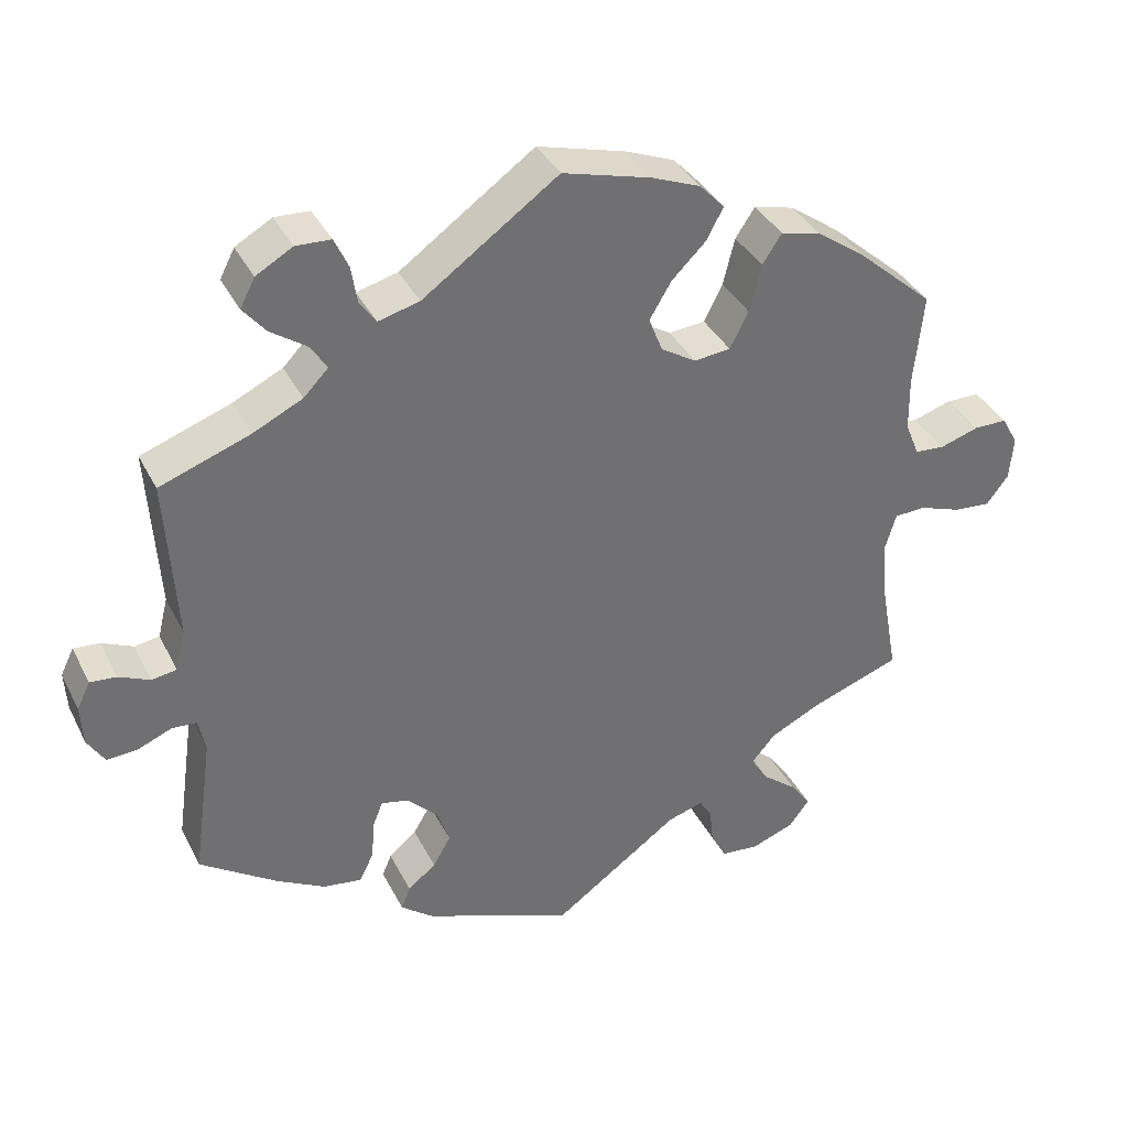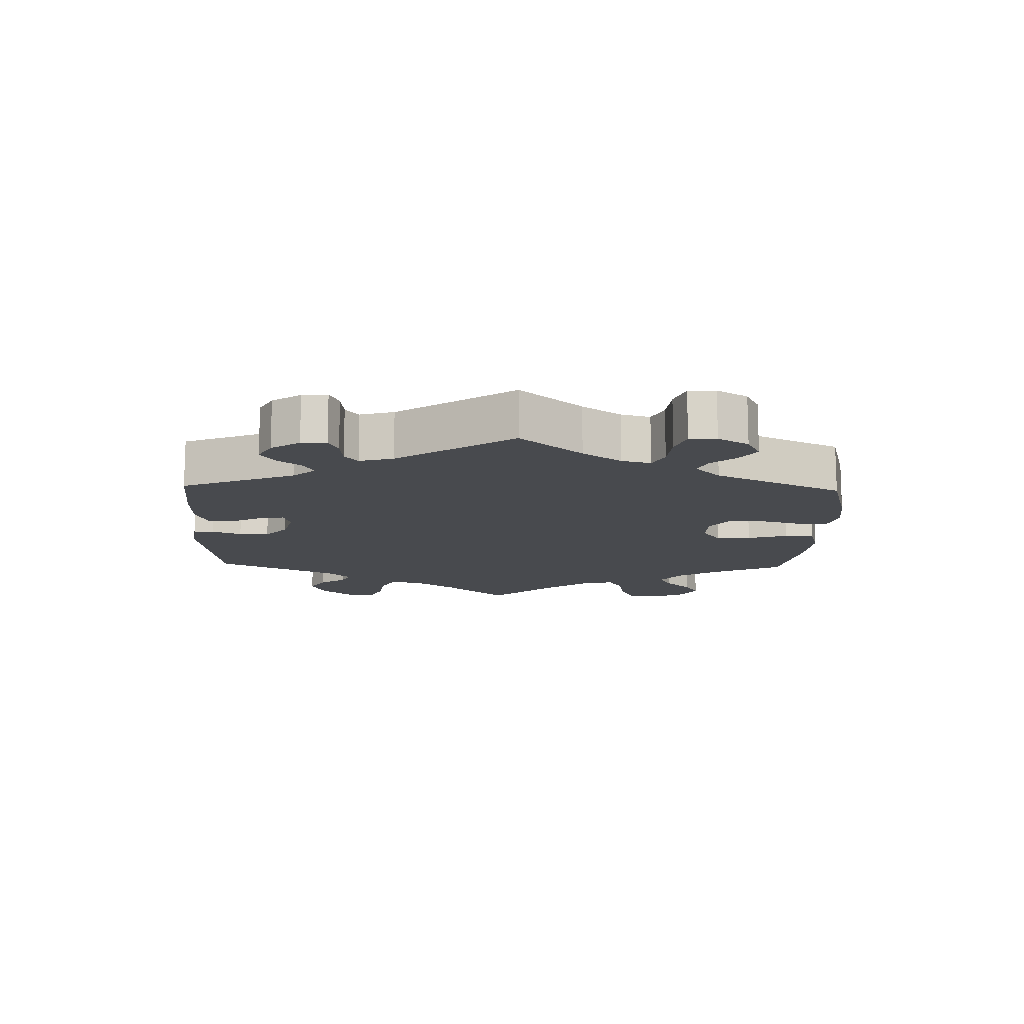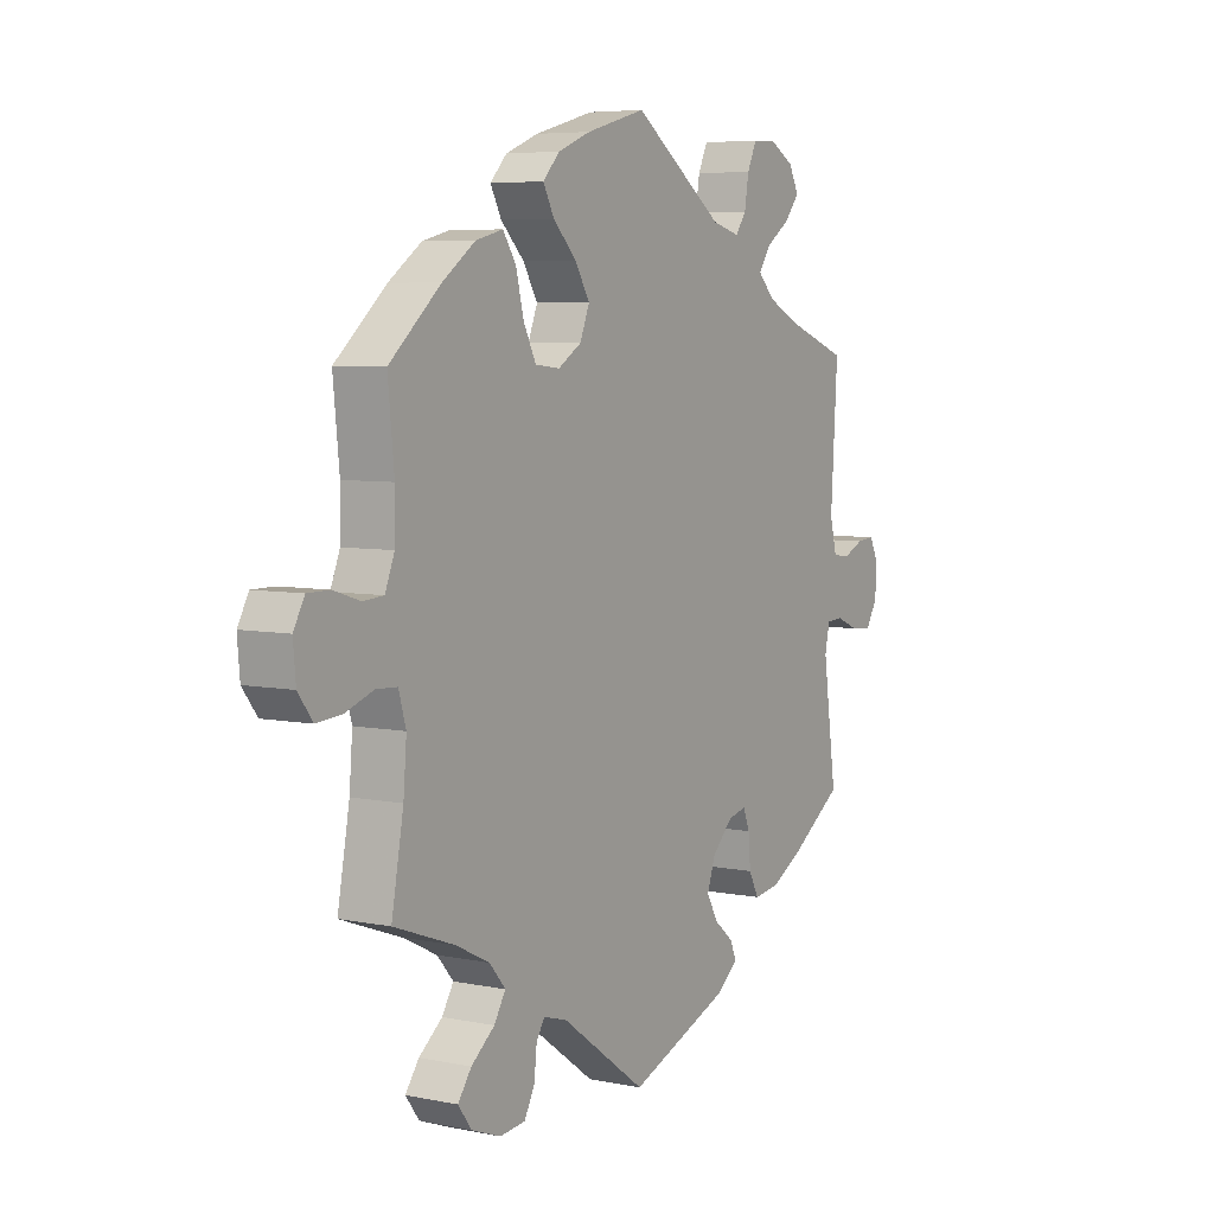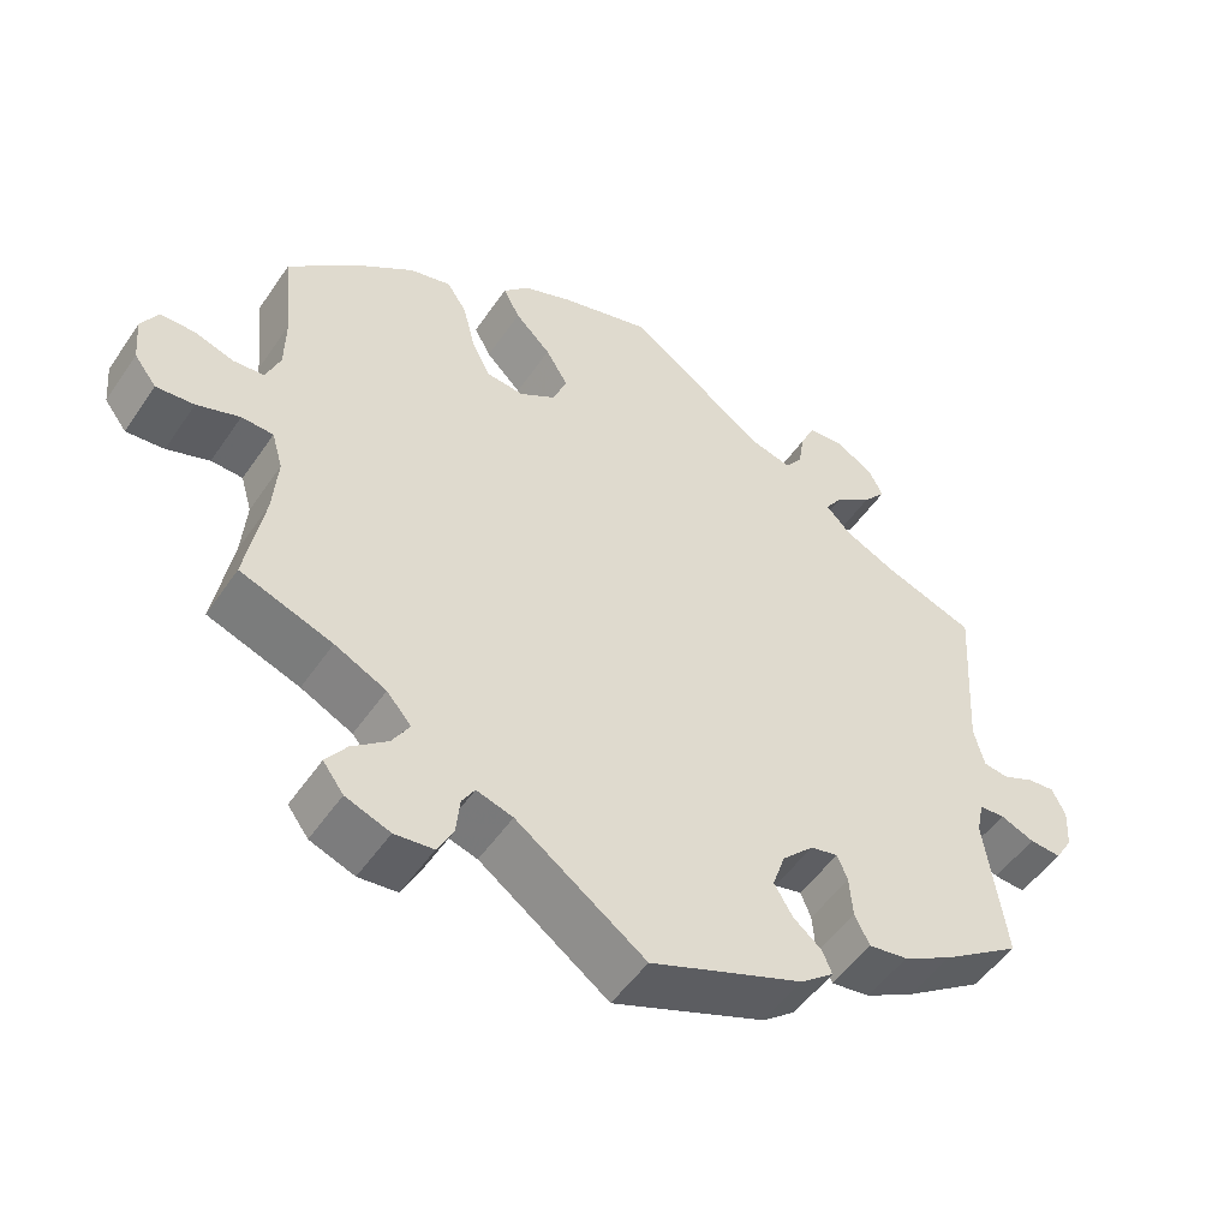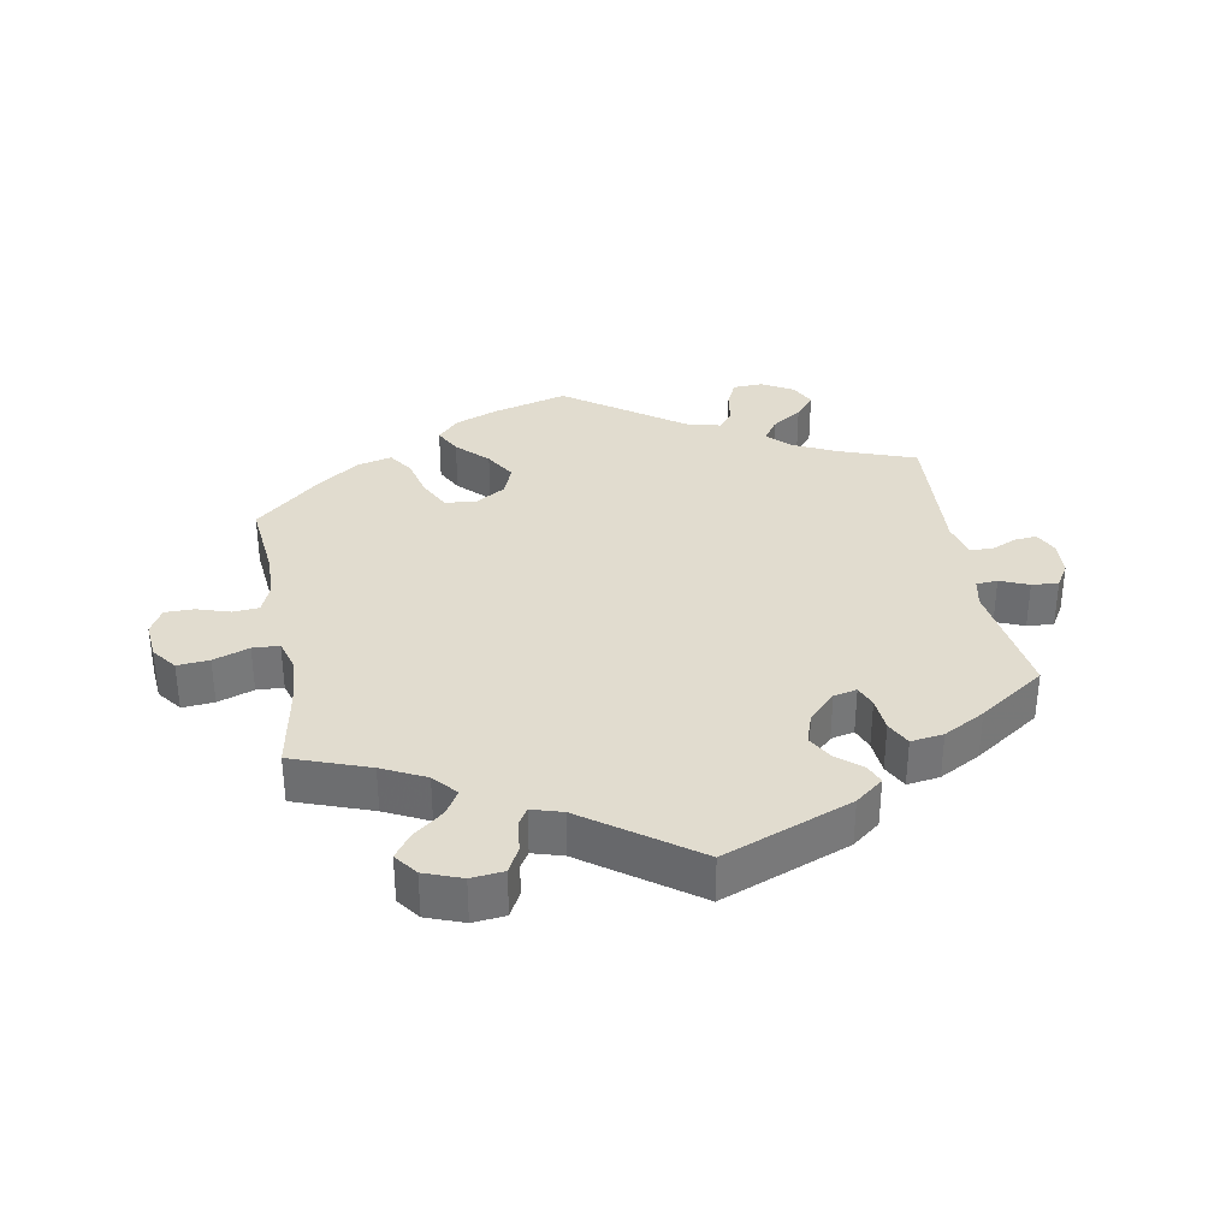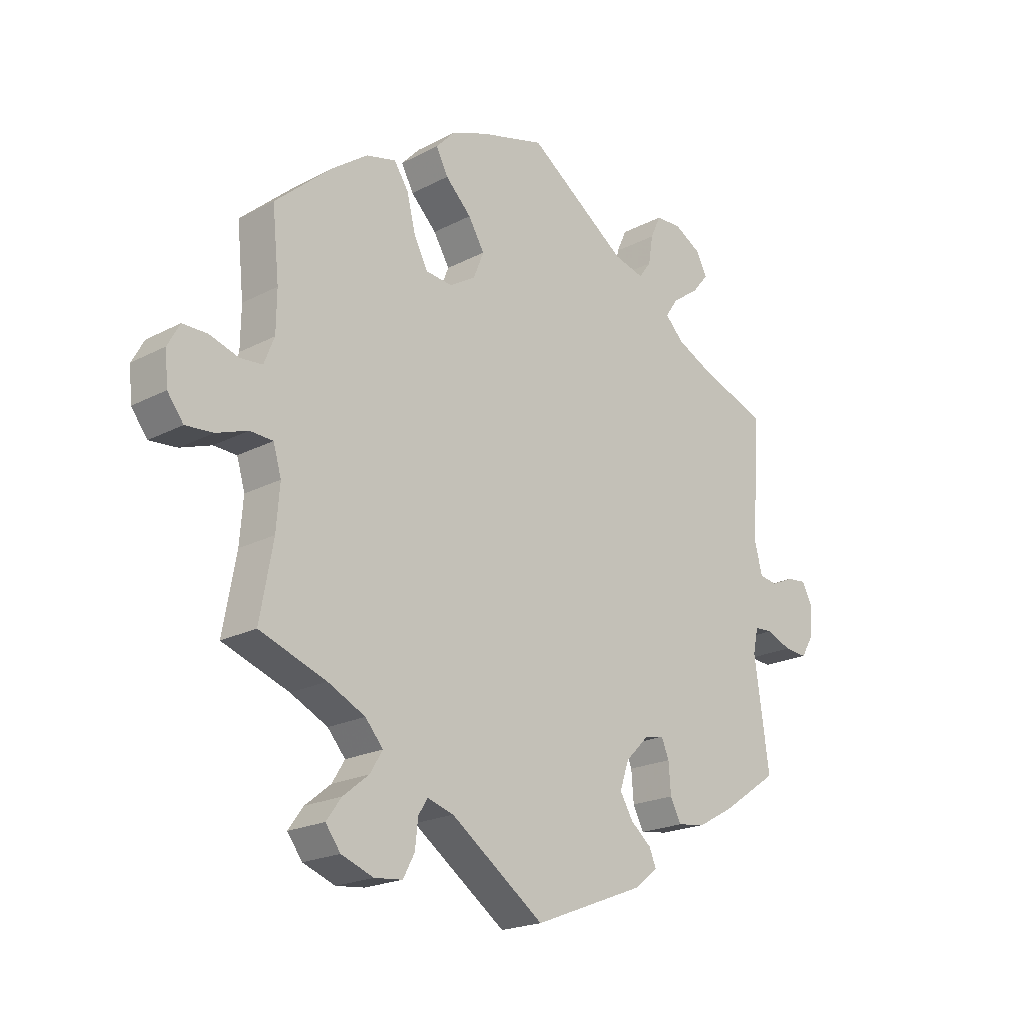
<metadata>
{"format":"obj","ext":"obj","renderer":"f3d","projection":"perspective","resolution":1024,"background":"white","views":[{"elev":36.7,"azim":-24.2,"up":"+Z"},{"elev":-13.3,"azim":-61.8,"up":"+Y"},{"elev":5.9,"azim":121.7,"up":"+Z"},{"elev":-51.0,"azim":146.8,"up":"+Z"},{"elev":34.2,"azim":169.7,"up":"+Y"},{"elev":-20.4,"azim":133.7,"up":"+Z"}]}
</metadata>
<code>
v 0.489 0.07 0.172
v 0.49 0.07 0.102
v 0.508 0.07 0.057
v 0.547 0.07 0.054
v 0.597 0.07 0.07
v 0.64 0.07 0.07
v 0.661 0.07 0.032
v 0.656 0.07 -0.024
v 0.628 0.07 -0.061
v 0.58 0.07 -0.057
v 0.526 0.07 -0.038
v 0.486 0.07 -0.04
v 0.472 0.07 -0.088
v 0.478 0.07 -0.163
v 0.501 0.07 -0.289
v 0.385 0.07 -0.331
v 0.32 0.07 -0.363
v 0.289 0.07 -0.399
v 0.311 0.07 -0.435
v 0.356 0.07 -0.471
v 0.382 0.07 -0.507
v 0.356 0.07 -0.542
v 0.3 0.07 -0.563
v 0.251 0.07 -0.558
v 0.231 0.07 -0.52
v 0.226 0.07 -0.473
v 0.21 0.07 -0.447
v 0.164 0.07 -0.461
v 0.001 0.07 -0.578
v -0.192 0.07 -0.503
v -0.234 0.07 -0.47
v -0.222 0.07 -0.441
v -0.186 0.07 -0.411
v -0.163 0.07 -0.372
v -0.179 0.07 -0.325
v -0.219 0.07 -0.285
v -0.254 0.07 -0.277
v -0.267 0.07 -0.309
v -0.271 0.07 -0.361
v -0.29 0.07 -0.398
v -0.339 0.07 -0.391
v -0.401 0.07 -0.357
v -0.501 0.07 -0.289
v -0.475 0.07 -0.105
v -0.484 0.07 -0.062
v -0.516 0.07 -0.06
v -0.559 0.07 -0.078
v -0.599 0.07 -0.081
v -0.621 0.07 -0.045
v -0.624 0.07 0.007
v -0.607 0.07 0.042
v -0.573 0.07 0.039
v -0.533 0.07 0.021
v -0.501 0.07 0.026
v -0.488 0.07 0.078
v -0.501 0.07 0.289
v -0.385 0.07 0.331
v -0.321 0.07 0.362
v -0.289 0.07 0.395
v -0.311 0.07 0.428
v -0.357 0.07 0.46
v -0.386 0.07 0.495
v -0.367 0.07 0.532
v -0.32 0.07 0.559
v -0.275 0.07 0.557
v -0.257 0.07 0.518
v -0.249 0.07 0.469
v -0.228 0.07 0.44
v -0.175 0.07 0.454
v -0.001 0.07 0.578
v 0.113 0.07 0.547
v 0.176 0.07 0.522
v 0.208 0.07 0.488
v 0.187 0.07 0.448
v 0.142 0.07 0.403
v 0.114 0.07 0.356
v 0.132 0.07 0.311
v 0.177 0.07 0.283
v 0.224 0.07 0.288
v 0.248 0.07 0.335
v 0.263 0.07 0.396
v 0.288 0.07 0.434
v 0.34 0.07 0.421
v 0.403 0.07 0.376
v 0.501 0.07 0.29
v 0.489 0 0.172
v 0.49 0 0.102
v 0.508 0 0.057
v 0.547 0 0.054
v 0.597 0 0.07
v 0.64 0 0.07
v 0.661 0 0.032
v 0.656 0 -0.024
v 0.628 0 -0.061
v 0.58 0 -0.057
v 0.526 0 -0.038
v 0.486 0 -0.04
v 0.472 0 -0.088
v 0.478 0 -0.163
v 0.501 0 -0.289
v 0.385 0 -0.331
v 0.32 0 -0.363
v 0.289 0 -0.399
v 0.311 0 -0.435
v 0.356 0 -0.471
v 0.382 0 -0.507
v 0.356 0 -0.542
v 0.3 0 -0.563
v 0.251 0 -0.558
v 0.231 0 -0.52
v 0.226 0 -0.473
v 0.21 0 -0.447
v 0.164 0 -0.461
v 0.001 0 -0.578
v -0.192 0 -0.503
v -0.234 0 -0.47
v -0.222 0 -0.441
v -0.186 0 -0.411
v -0.163 0 -0.372
v -0.179 0 -0.325
v -0.219 0 -0.285
v -0.254 0 -0.277
v -0.267 0 -0.309
v -0.271 0 -0.361
v -0.29 0 -0.398
v -0.339 0 -0.391
v -0.401 0 -0.357
v -0.501 0 -0.289
v -0.475 0 -0.105
v -0.484 0 -0.062
v -0.516 0 -0.06
v -0.559 0 -0.078
v -0.599 0 -0.081
v -0.621 0 -0.045
v -0.624 0 0.007
v -0.607 0 0.042
v -0.573 0 0.039
v -0.533 0 0.021
v -0.501 0 0.026
v -0.488 0 0.078
v -0.501 0 0.289
v -0.385 0 0.331
v -0.321 0 0.362
v -0.289 0 0.395
v -0.311 0 0.428
v -0.357 0 0.46
v -0.386 0 0.495
v -0.367 0 0.532
v -0.32 0 0.559
v -0.275 0 0.557
v -0.257 0 0.518
v -0.249 0 0.469
v -0.228 0 0.44
v -0.175 0 0.454
v -0.001 0 0.578
v 0.113 0 0.547
v 0.176 0 0.522
v 0.208 0 0.488
v 0.187 0 0.448
v 0.142 0 0.403
v 0.114 0 0.356
v 0.132 0 0.311
v 0.177 0 0.283
v 0.224 0 0.288
v 0.248 0 0.335
v 0.263 0 0.396
v 0.288 0 0.434
v 0.34 0 0.421
v 0.403 0 0.376
v 0.501 0 0.29
f 84 85 1
f 83 84 1 2
f 80 81 82 83
f 79 80 83 2
f 78 79 2 3
f 77 78 3
f 72 73 74 75
f 72 75 76
f 69 70 71 72
f 68 69 72 76
f 64 65 66 67
f 64 67 68
f 63 64 68
f 60 61 62 63
f 59 60 63 68
f 58 59 68 76
f 55 56 57
f 54 55 57 58
f 50 51 52 53
f 48 49 50 53
f 46 47 48 53
f 45 46 53 54
f 44 45 54 58
f 38 39 40 41
f 37 38 41 42
f 30 31 32 33
f 28 29 30 33
f 27 28 33 34
f 23 24 25 26
f 23 26 27
f 22 23 27
f 19 20 21 22
f 18 19 22 27
f 17 18 27 34
f 14 15 16
f 13 14 16 17
f 12 13 17 34
f 8 9 10 11
f 8 11 12
f 7 8 12
f 4 5 6 7
f 3 4 7 12
f 77 3 12 34
f 37 42 43 44
f 36 37 44 58
f 35 36 58 76
f 34 35 76 77
f 86 170 169
f 87 86 169 168
f 168 167 166 165
f 87 168 165 164
f 88 87 164 163
f 88 163 162
f 160 159 158 157
f 161 160 157
f 157 156 155 154
f 161 157 154 153
f 152 151 150 149
f 153 152 149
f 153 149 148
f 148 147 146 145
f 153 148 145 144
f 161 153 144 143
f 142 141 140
f 143 142 140 139
f 138 137 136 135
f 138 135 134 133
f 138 133 132 131
f 139 138 131 130
f 143 139 130 129
f 126 125 124 123
f 127 126 123 122
f 118 117 116 115
f 118 115 114 113
f 119 118 113 112
f 111 110 109 108
f 112 111 108
f 112 108 107
f 107 106 105 104
f 112 107 104 103
f 119 112 103 102
f 101 100 99
f 102 101 99 98
f 119 102 98 97
f 96 95 94 93
f 97 96 93
f 97 93 92
f 92 91 90 89
f 97 92 89 88
f 119 97 88 162
f 129 128 127 122
f 143 129 122 121
f 161 143 121 120
f 162 161 120 119
f 1 86 87 2
f 2 87 88 3
f 3 88 89 4
f 4 89 90 5
f 5 90 91 6
f 6 91 92 7
f 7 92 93 8
f 8 93 94 9
f 9 94 95 10
f 10 95 96 11
f 11 96 97 12
f 12 97 98 13
f 13 98 99 14
f 14 99 100 15
f 15 100 101 16
f 16 101 102 17
f 17 102 103 18
f 18 103 104 19
f 19 104 105 20
f 20 105 106 21
f 21 106 107 22
f 22 107 108 23
f 23 108 109 24
f 24 109 110 25
f 25 110 111 26
f 26 111 112 27
f 27 112 113 28
f 28 113 114 29
f 29 114 115 30
f 30 115 116 31
f 31 116 117 32
f 32 117 118 33
f 33 118 119 34
f 34 119 120 35
f 35 120 121 36
f 36 121 122 37
f 37 122 123 38
f 38 123 124 39
f 39 124 125 40
f 40 125 126 41
f 41 126 127 42
f 42 127 128 43
f 43 128 129 44
f 44 129 130 45
f 45 130 131 46
f 46 131 132 47
f 47 132 133 48
f 48 133 134 49
f 49 134 135 50
f 50 135 136 51
f 51 136 137 52
f 52 137 138 53
f 53 138 139 54
f 54 139 140 55
f 55 140 141 56
f 56 141 142 57
f 57 142 143 58
f 58 143 144 59
f 59 144 145 60
f 60 145 146 61
f 61 146 147 62
f 62 147 148 63
f 63 148 149 64
f 64 149 150 65
f 65 150 151 66
f 66 151 152 67
f 67 152 153 68
f 68 153 154 69
f 69 154 155 70
f 70 155 156 71
f 71 156 157 72
f 72 157 158 73
f 73 158 159 74
f 74 159 160 75
f 75 160 161 76
f 76 161 162 77
f 77 162 163 78
f 78 163 164 79
f 79 164 165 80
f 80 165 166 81
f 81 166 167 82
f 82 167 168 83
f 83 168 169 84
f 84 169 170 85
f 85 170 86 1

</code>
